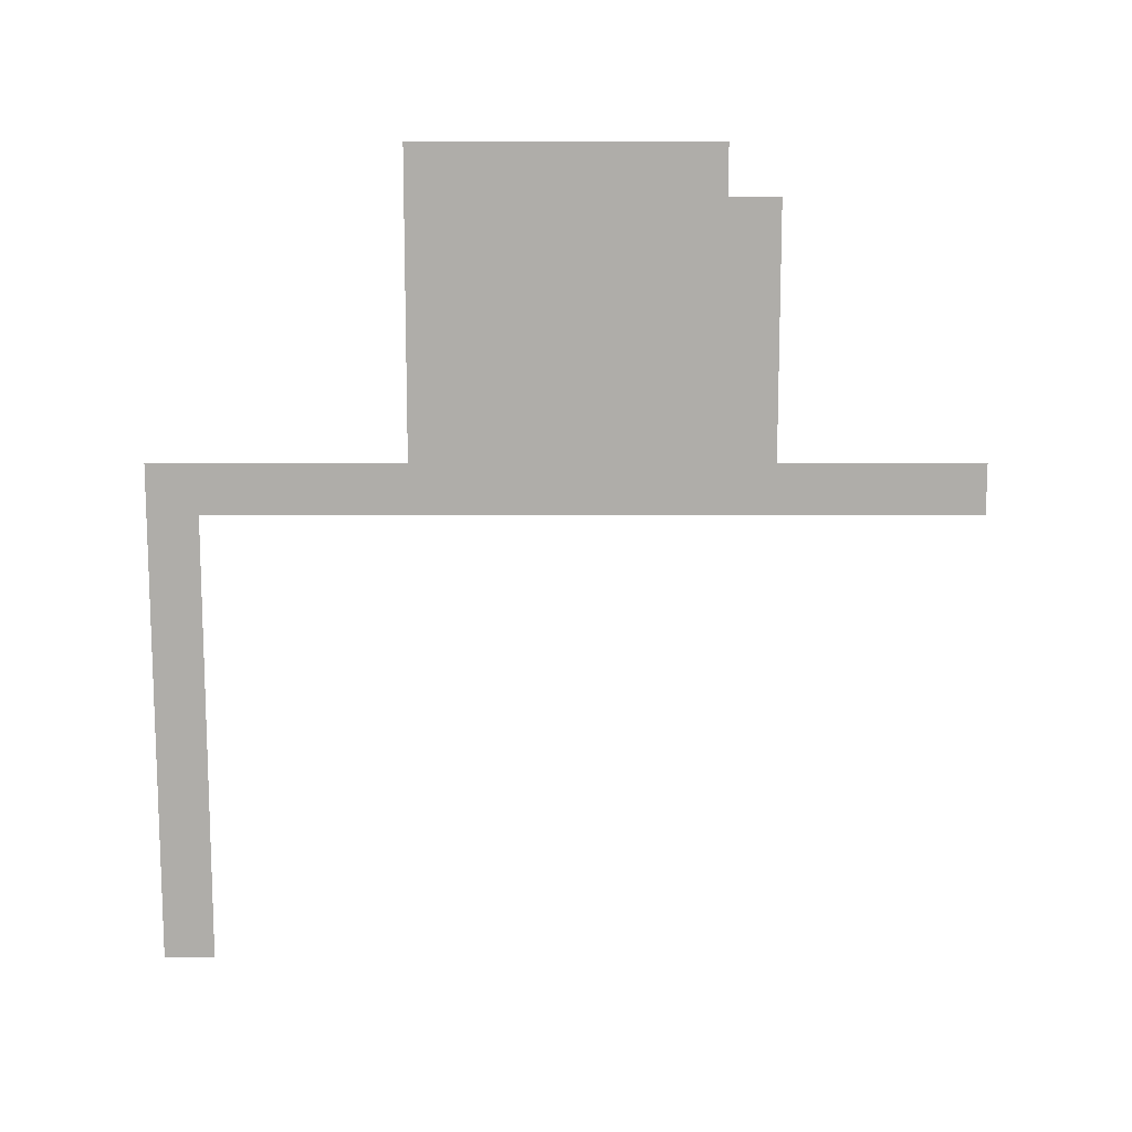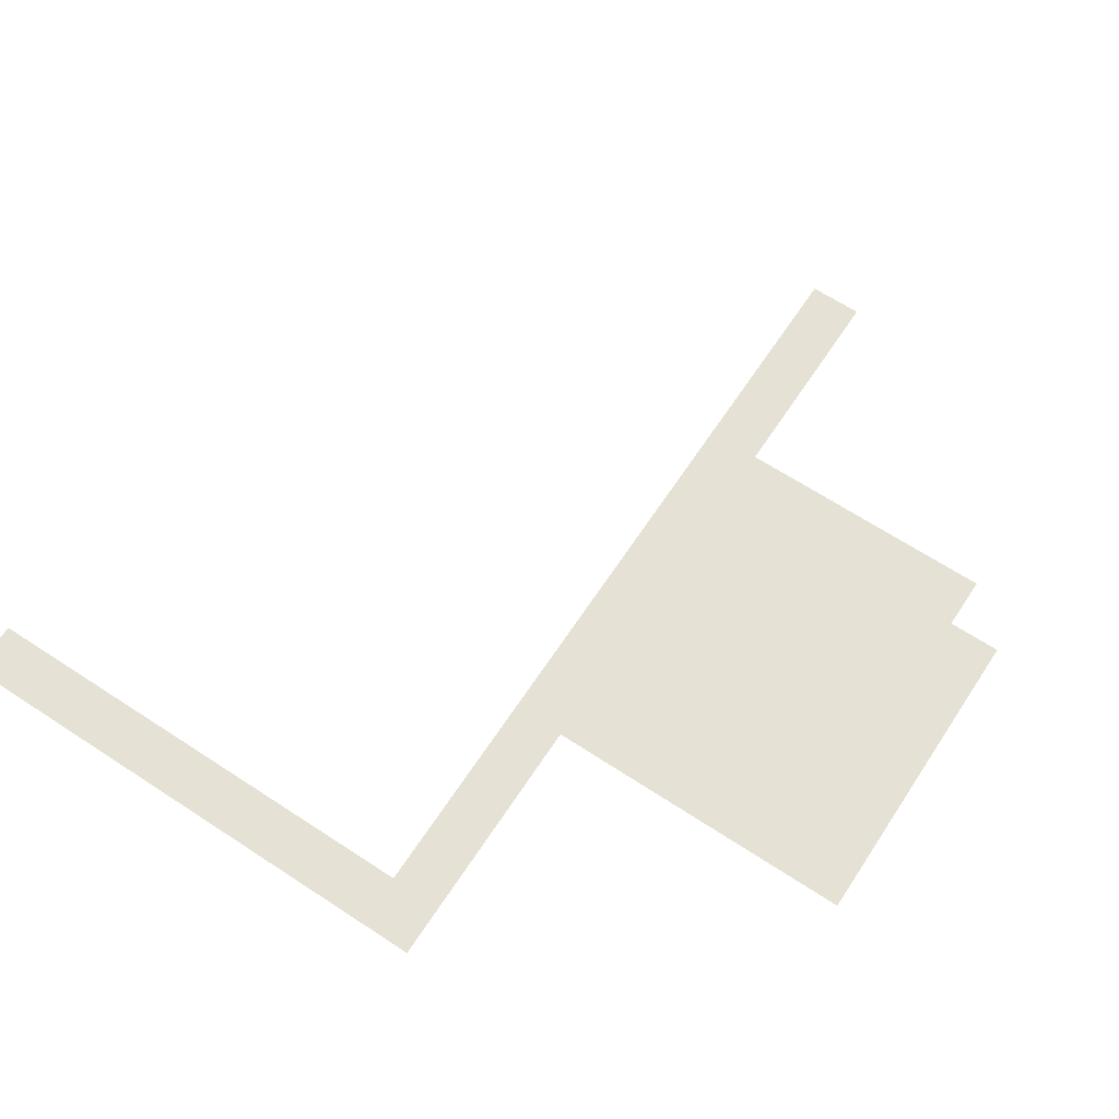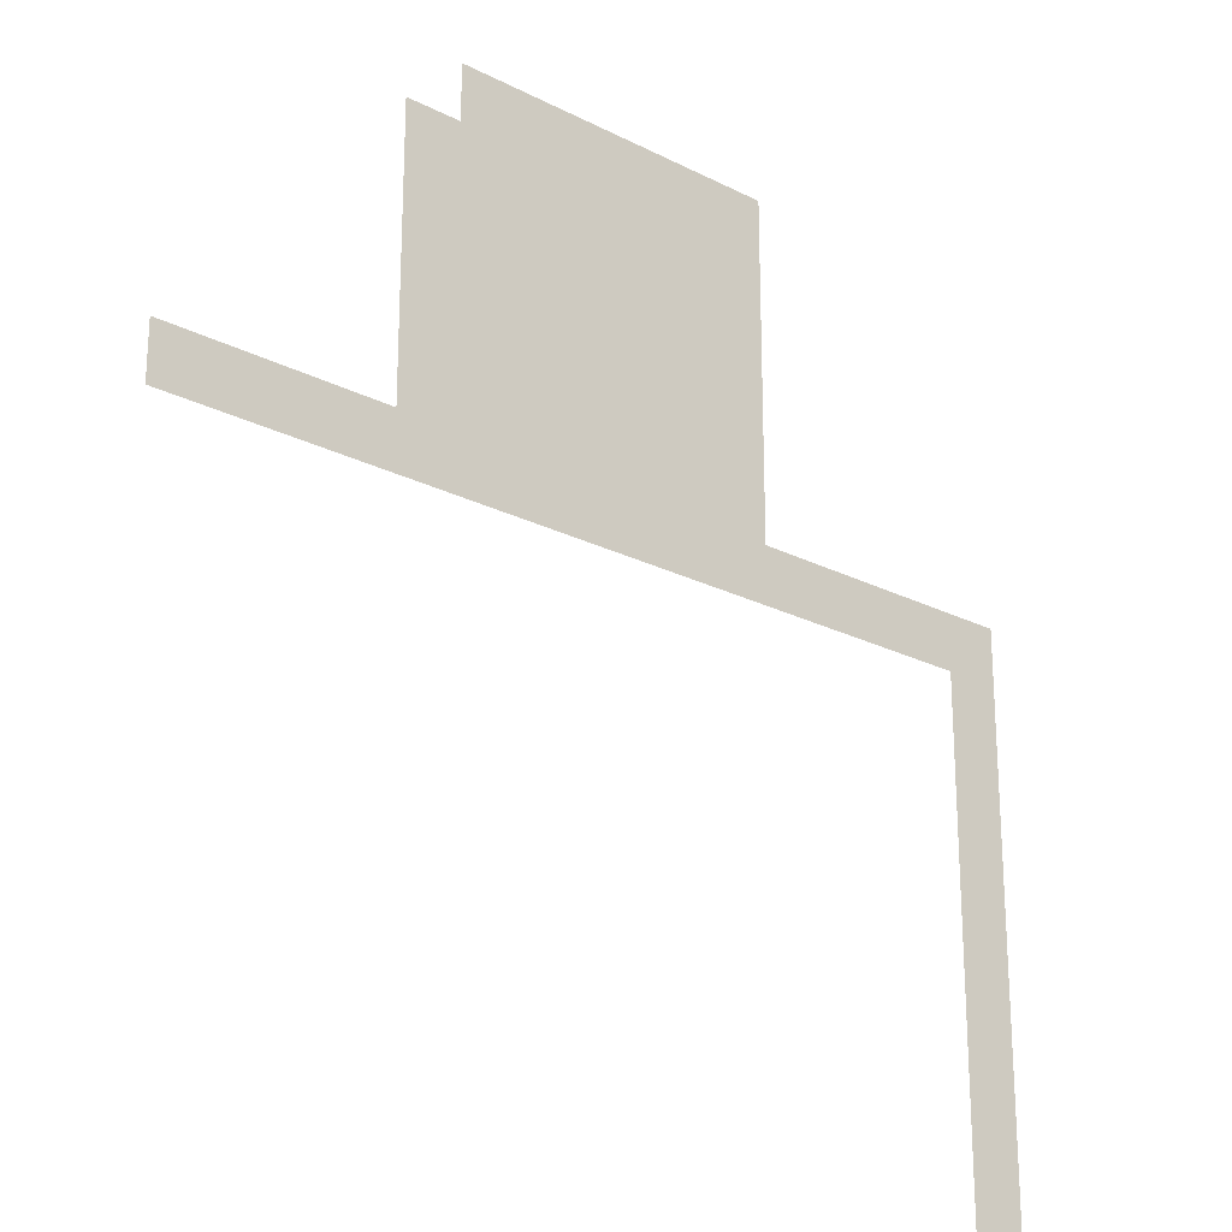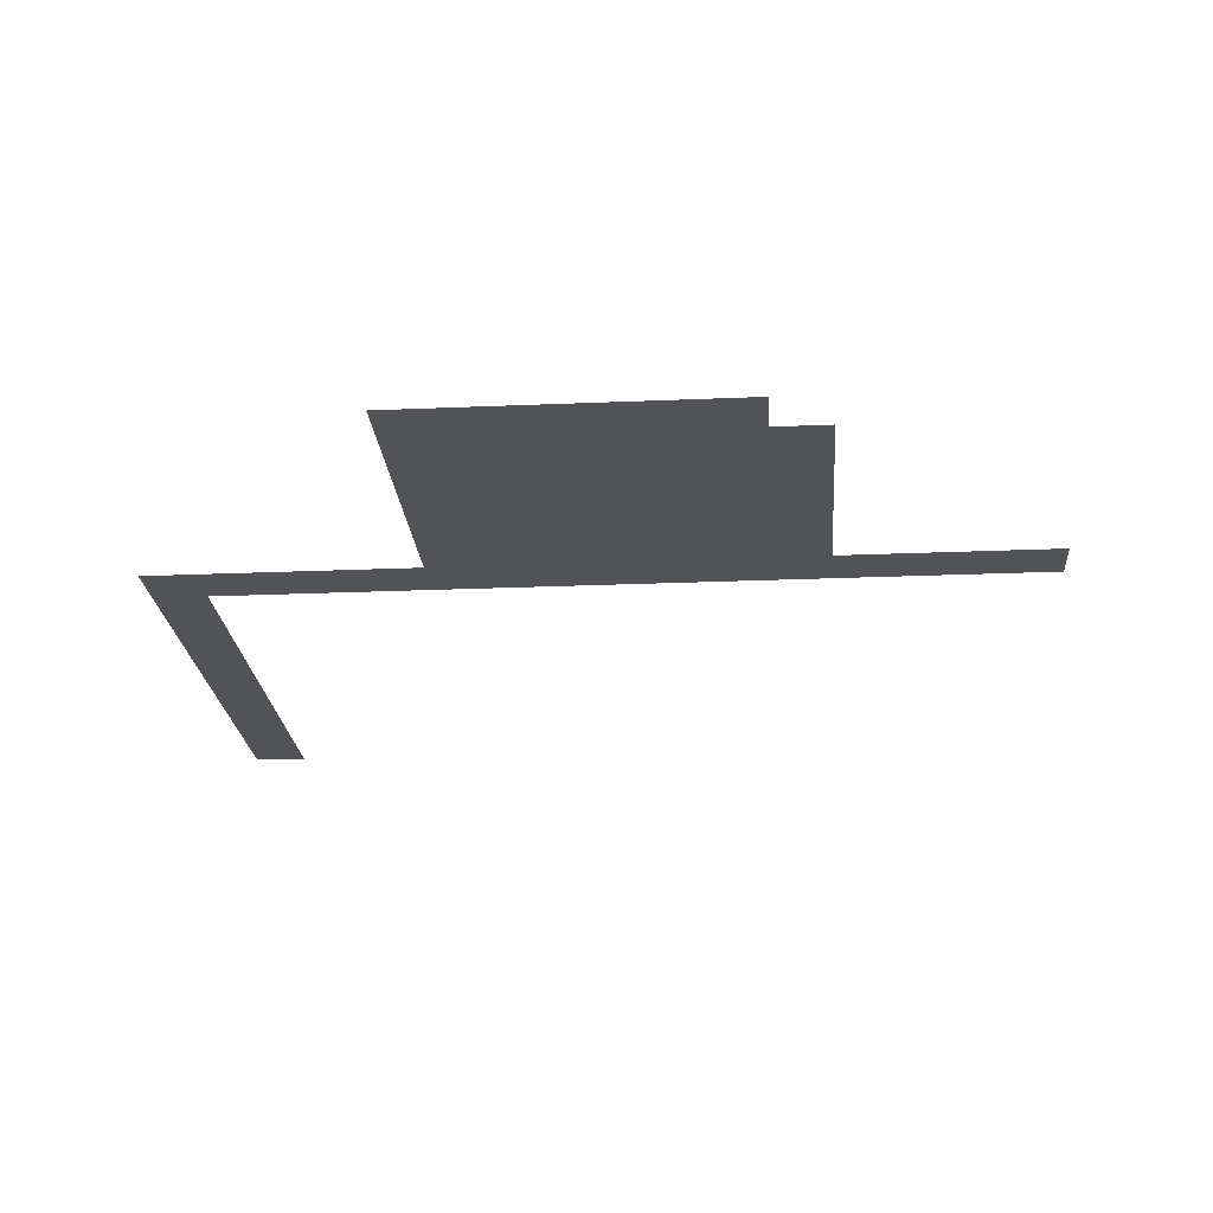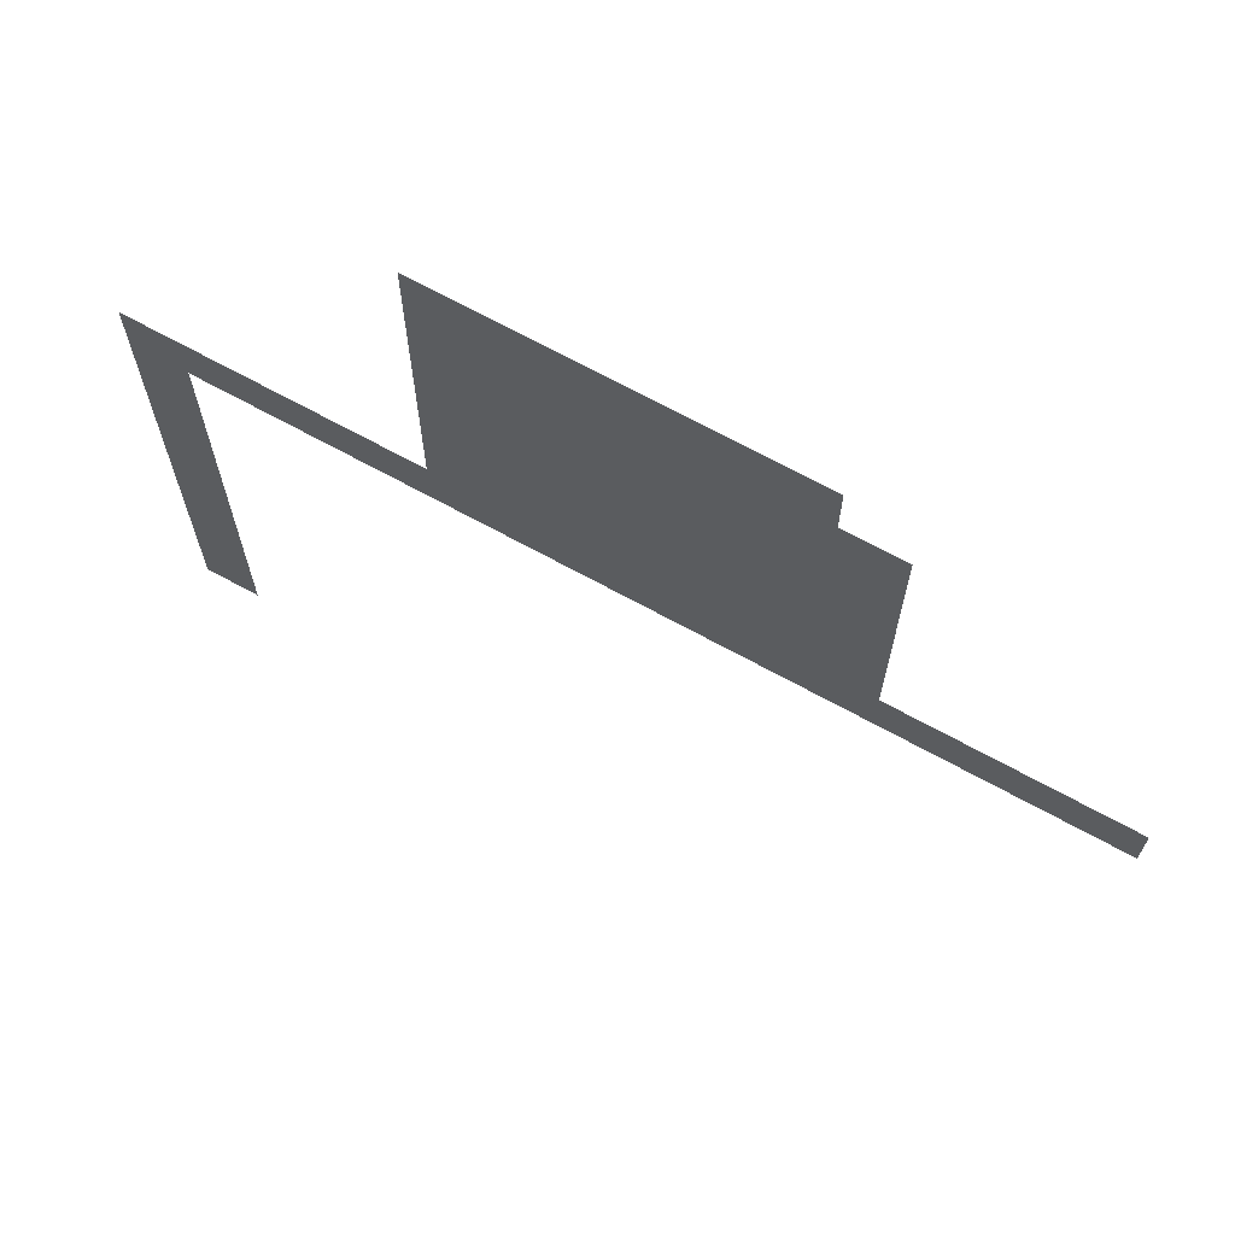
<metadata>
{"format":"obj","ext":"obj","renderer":"f3d","projection":"perspective","resolution":1024,"background":"white","views":[{"elev":-77.3,"azim":180.0,"up":"+Z"},{"elev":65.1,"azim":123.4,"up":"+Z"},{"elev":-23.0,"azim":-41.0,"up":"+Y"},{"elev":-22.2,"azim":-175.7,"up":"+Z"},{"elev":69.7,"azim":-151.3,"up":"+Y"}]}
</metadata>
<code>
v -5 -1 0
v -6 -1 0
v -6 0 0
v -5 0 0
v -6 -1 0
v -7 -1 0
v -7 0 0
v -6 0 0
v -7 -1 0
v -8 -1 0
v -8 0 0
v -7 0 0
v -8 -1 0
v -9 -1 0
v -9 0 0
v -8 0 0
v -9 -1 0
v -10 -1 0
v -10 0 0
v -9 0 0
v -10 -1 0
v -11 -1 0
v -11 0 0
v -10 0 0
v -5 -2 0
v -6 -2 0
v -6 -1 0
v -5 -1 0
v -6 -2 0
v -7 -2 0
v -7 -1 0
v -6 -1 0
v -7 -2 0
v -8 -2 0
v -8 -1 0
v -7 -1 0
v -8 -2 0
v -9 -2 0
v -9 -1 0
v -8 -1 0
v -9 -2 0
v -10 -2 0
v -10 -1 0
v -9 -1 0
v -10 -2 0
v -11 -2 0
v -11 -1 0
v -10 -1 0
v -11 -2 0
v -12 -2 0
v -12 -1 0
v -11 -1 0
v -5 -3 0
v -6 -3 0
v -6 -2 0
v -5 -2 0
v -6 -3 0
v -7 -3 0
v -7 -2 0
v -6 -2 0
v -7 -3 0
v -8 -3 0
v -8 -2 0
v -7 -2 0
v -8 -3 0
v -9 -3 0
v -9 -2 0
v -8 -2 0
v -9 -3 0
v -10 -3 0
v -10 -2 0
v -9 -2 0
v -10 -3 0
v -11 -3 0
v -11 -2 0
v -10 -2 0
v -11 -3 0
v -12 -3 0
v -12 -2 0
v -11 -2 0
v -5 -4 0
v -6 -4 0
v -6 -3 0
v -5 -3 0
v -6 -4 0
v -7 -4 0
v -7 -3 0
v -6 -3 0
v -7 -4 0
v -8 -4 0
v -8 -3 0
v -7 -3 0
v -8 -4 0
v -9 -4 0
v -9 -3 0
v -8 -3 0
v -9 -4 0
v -10 -4 0
v -10 -3 0
v -9 -3 0
v -10 -4 0
v -11 -4 0
v -11 -3 0
v -10 -3 0
v -11 -4 0
v -12 -4 0
v -12 -3 0
v -11 -3 0
v -5 -5 0
v -6 -5 0
v -6 -4 0
v -5 -4 0
v -6 -5 0
v -7 -5 0
v -7 -4 0
v -6 -4 0
v -7 -5 0
v -8 -5 0
v -8 -4 0
v -7 -4 0
v -8 -5 0
v -9 -5 0
v -9 -4 0
v -8 -4 0
v -9 -5 0
v -10 -5 0
v -10 -4 0
v -9 -4 0
v -10 -5 0
v -11 -5 0
v -11 -4 0
v -10 -4 0
v -11 -5 0
v -12 -5 0
v -12 -4 0
v -11 -4 0
v -5 -6 0
v -6 -6 0
v -6 -5 0
v -5 -5 0
v -6 -6 0
v -7 -6 0
v -7 -5 0
v -6 -5 0
v -7 -6 0
v -8 -6 0
v -8 -5 0
v -7 -5 0
v -8 -6 0
v -9 -6 0
v -9 -5 0
v -8 -5 0
v -9 -6 0
v -10 -6 0
v -10 -5 0
v -9 -5 0
v -10 -6 0
v -11 -6 0
v -11 -5 0
v -10 -5 0
v -11 -6 0
v -12 -6 0
v -12 -5 0
v -11 -5 0
v 0 -7 0
v -1 -7 0
v -1 -6 0
v 0 -6 0
v -1 -7 0
v -2 -7 0
v -2 -6 0
v -1 -6 0
v -2 -7 0
v -3 -7 0
v -3 -6 0
v -2 -6 0
v -3 -7 0
v -4 -7 0
v -4 -6 0
v -3 -6 0
v -4 -7 0
v -5 -7 0
v -5 -6 0
v -4 -6 0
v -5 -7 0
v -6 -7 0
v -6 -6 0
v -5 -6 0
v -6 -7 0
v -7 -7 0
v -7 -6 0
v -6 -6 0
v -7 -7 0
v -8 -7 0
v -8 -6 0
v -7 -6 0
v -8 -7 0
v -9 -7 0
v -9 -6 0
v -8 -6 0
v -9 -7 0
v -10 -7 0
v -10 -6 0
v -9 -6 0
v -10 -7 0
v -11 -7 0
v -11 -6 0
v -10 -6 0
v -11 -7 0
v -12 -7 0
v -12 -6 0
v -11 -6 0
v -12 -7 0
v -13 -7 0
v -13 -6 0
v -12 -6 0
v -13 -7 0
v -14 -7 0
v -14 -6 0
v -13 -6 0
v -14 -7 0
v -15 -7 0
v -15 -6 0
v -14 -6 0
v -15 -7 0
v -16 -7 0
v -16 -6 0
v -15 -6 0
v 0 -8 0
v -1 -8 0
v -1 -7 0
v 0 -7 0
v 0 -9 0
v -1 -9 0
v -1 -8 0
v 0 -8 0
v 0 -10 0
v -1 -10 0
v -1 -9 0
v 0 -9 0
v 0 -11 0
v -1 -11 0
v -1 -10 0
v 0 -10 0
v 0 -12 0
v -1 -12 0
v -1 -11 0
v 0 -11 0
v 0 -13 0
v -1 -13 0
v -1 -12 0
v 0 -12 0
v 0 -14 0
v -1 -14 0
v -1 -13 0
v 0 -13 0
v 0 -15 0
v -1 -15 0
v -1 -14 0
v 0 -14 0
v 0 -16 0
v -1 -16 0
v -1 -15 0
v 0 -15 0
g RPG---Escena2_mesh_0034
f 1 2 3 4
f 5 6 7 8
f 9 10 11 12
f 13 14 15 16
f 17 18 19 20
f 21 22 23 24
f 25 26 27 28
f 29 30 31 32
f 33 34 35 36
f 37 38 39 40
f 41 42 43 44
f 45 46 47 48
f 49 50 51 52
f 53 54 55 56
f 57 58 59 60
f 61 62 63 64
f 65 66 67 68
f 69 70 71 72
f 73 74 75 76
f 77 78 79 80
f 81 82 83 84
f 85 86 87 88
f 89 90 91 92
f 93 94 95 96
f 97 98 99 100
f 101 102 103 104
f 105 106 107 108
f 109 110 111 112
f 113 114 115 116
f 117 118 119 120
f 121 122 123 124
f 125 126 127 128
f 129 130 131 132
f 133 134 135 136
f 137 138 139 140
f 141 142 143 144
f 145 146 147 148
f 149 150 151 152
f 153 154 155 156
f 157 158 159 160
f 161 162 163 164
f 165 166 167 168
f 169 170 171 172
f 173 174 175 176
f 177 178 179 180
f 181 182 183 184
f 185 186 187 188
f 189 190 191 192
f 193 194 195 196
f 197 198 199 200
f 201 202 203 204
f 205 206 207 208
f 209 210 211 212
f 213 214 215 216
f 217 218 219 220
f 221 222 223 224
f 225 226 227 228
f 229 230 231 232
f 233 234 235 236
f 237 238 239 240
f 241 242 243 244
f 245 246 247 248
f 249 250 251 252
f 253 254 255 256
f 257 258 259 260
f 261 262 263 264

</code>
